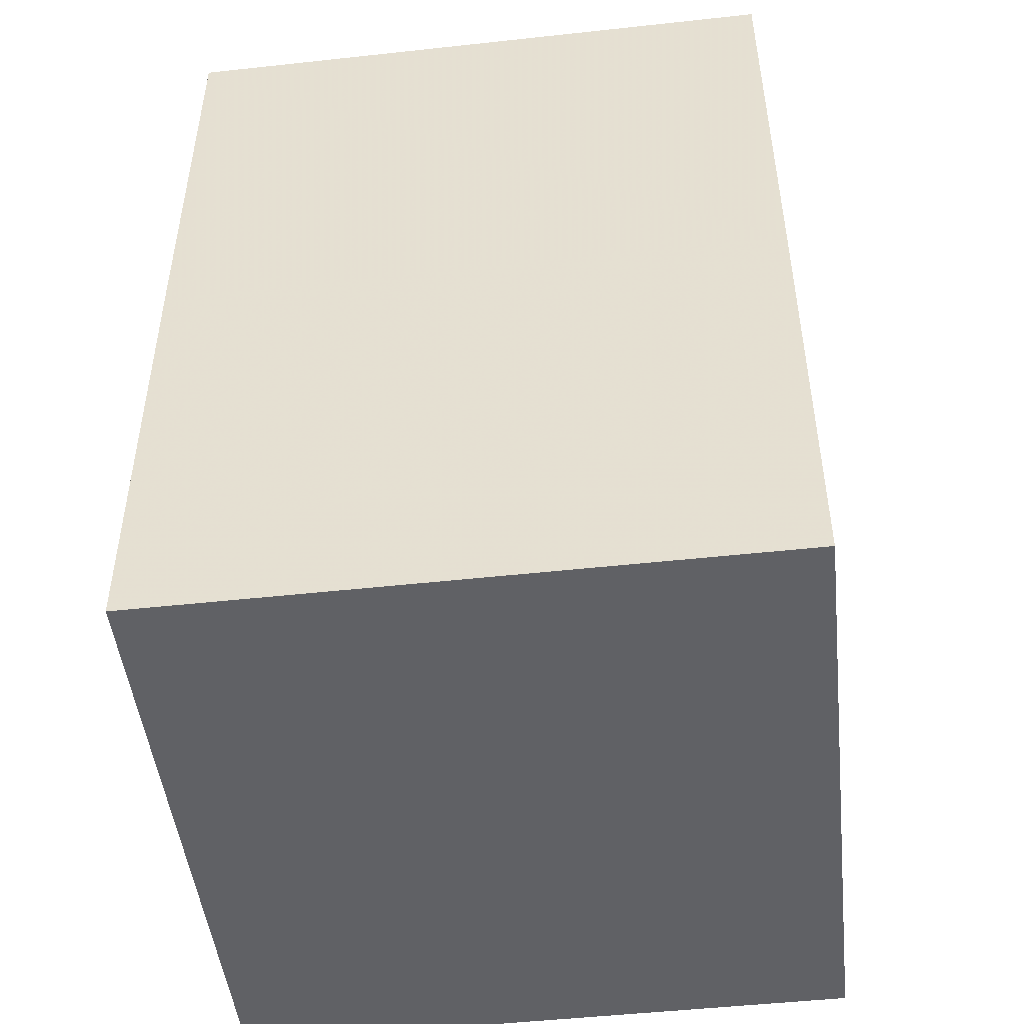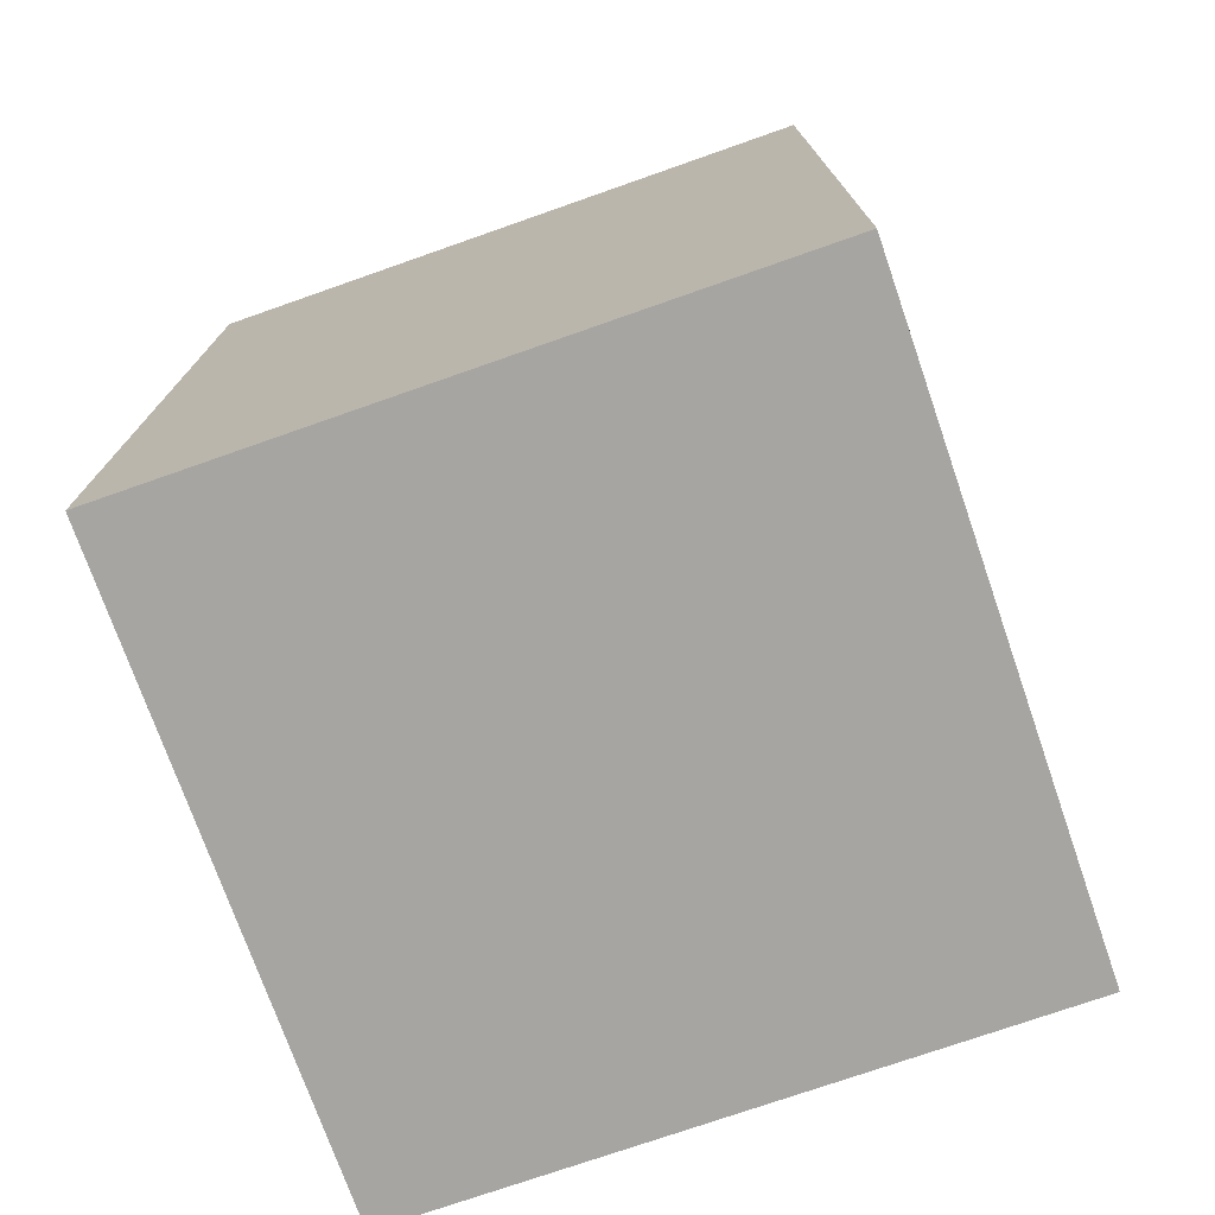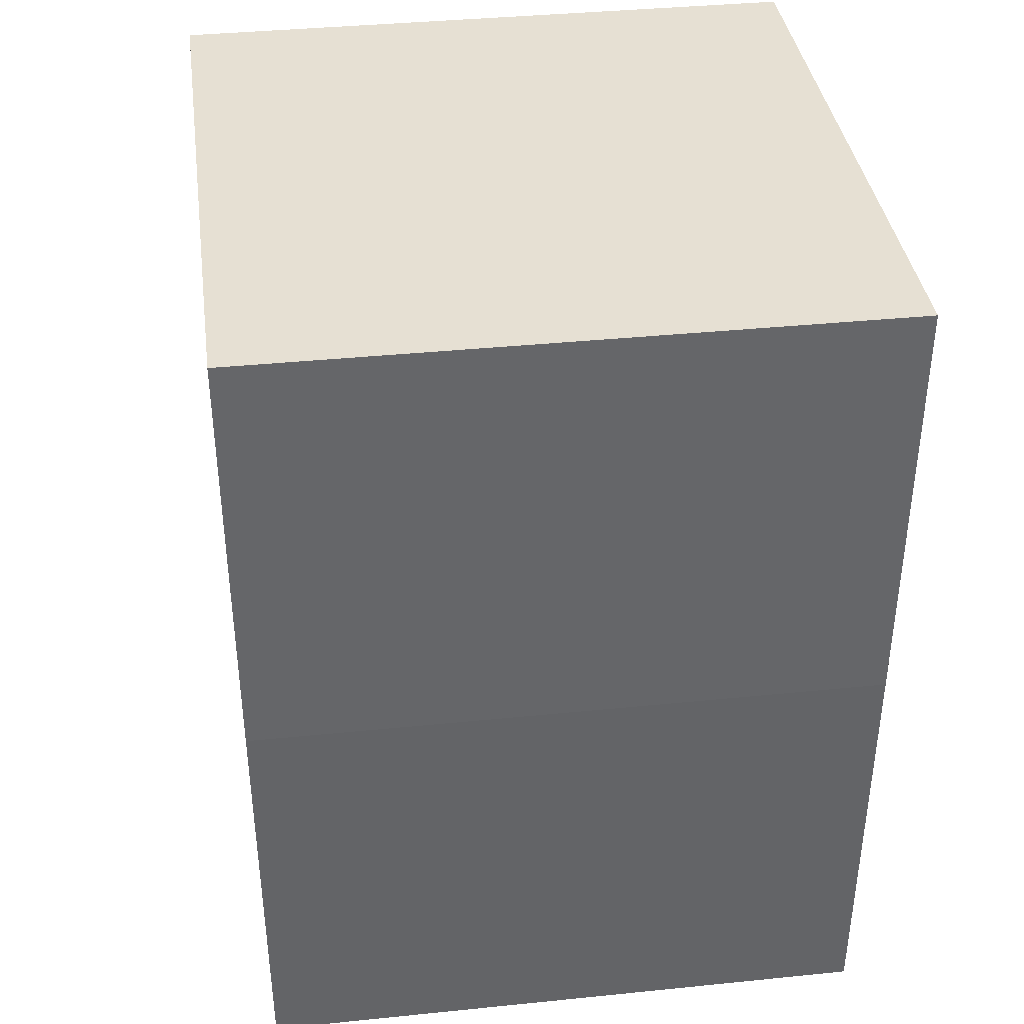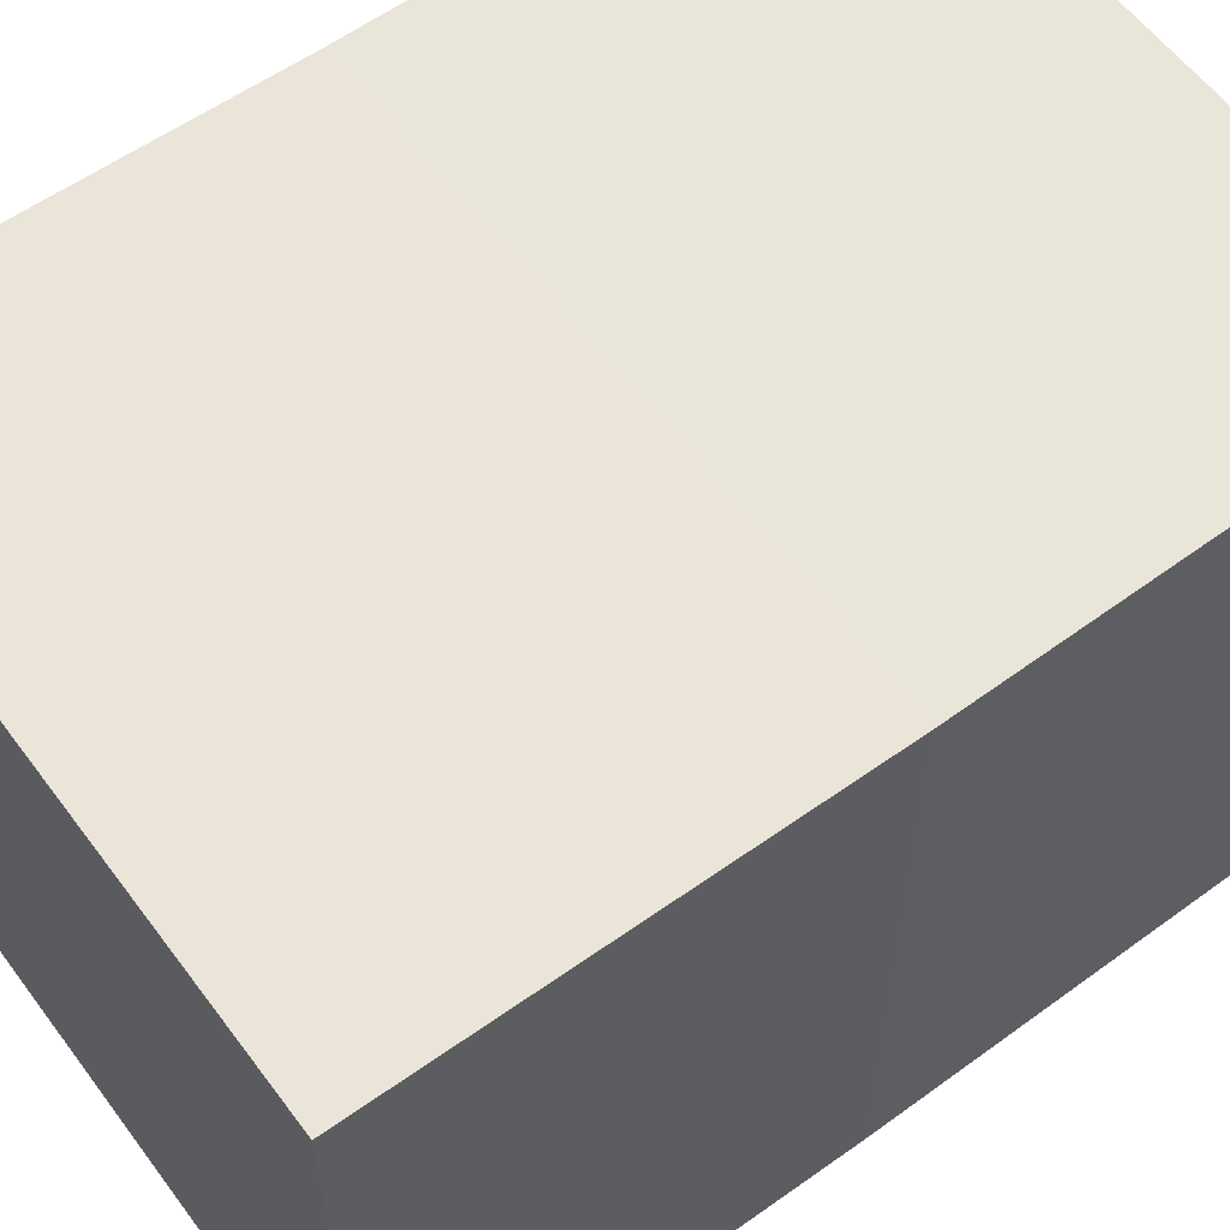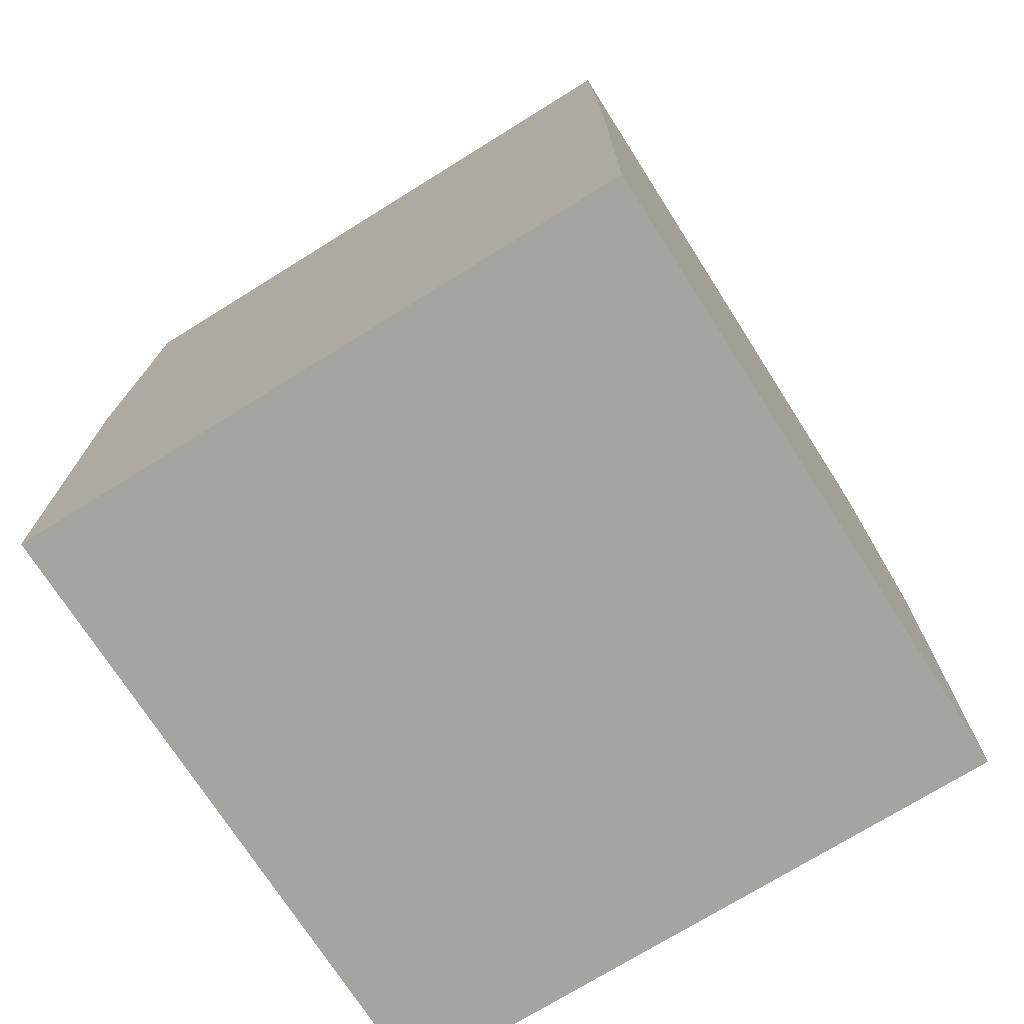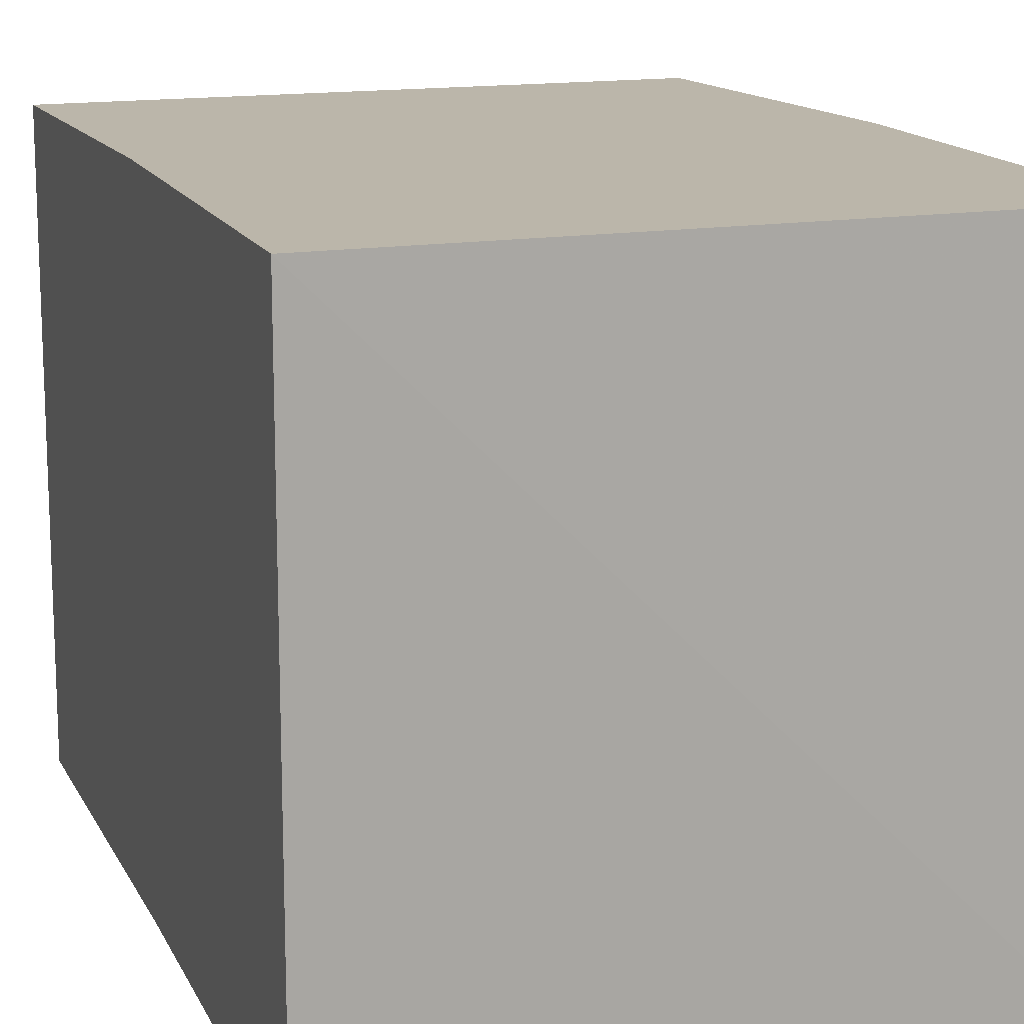
<metadata>
{"format":"obj","ext":"obj","renderer":"f3d","projection":"perspective","resolution":1024,"background":"white","views":[{"elev":-47.9,"azim":-83.4,"up":"+Z"},{"elev":-74.2,"azim":-70.8,"up":"+Z"},{"elev":38.7,"azim":-7.5,"up":"+Z"},{"elev":58.8,"azim":-126.6,"up":"+Y"},{"elev":-73.3,"azim":-57.7,"up":"+Z"},{"elev":13.9,"azim":161.1,"up":"+Y"}]}
</metadata>
<code>
o 1629
v 2211 1876 8.884
v 2211 1876 8.891
v 2211 1876 8.884
v 2211 1876 8.884
v 2211 1876 8.884
v 2211 1876 8.891
v 2211 1876 8.877
v 2211 1876 8.877
v 2211 1876 8.884
v 2211 1876 8.877
v 2211 1876 8.877
v 2211 1876 8.877
v 2211 1876 8.877
v 2211 1876 8.884
v 2211 1876 8.884
v 2211 1876 8.884
v 2211 1876 8.884
v 2211 1876 8.891
v 2211 1876 8.891
v 2211 1876 8.891
v 2211 1876 8.884
v 2211 1876 8.891
v 2211 1876 8.884
v 2211 1876 8.884
f 1 2 3
f 4 3 2
f 1 5 6
f 4 6 5
f 7 3 8
f 9 10 8
f 7 10 11
f 12 5 11
f 12 13 8
f 14 13 11
f 12 15 16
f 15 13 17
f 16 2 18
f 19 6 18
f 19 17 20
f 21 6 20
f 22 2 20
f 22 23 18
f 24 10 23
f 7 24 21

</code>
